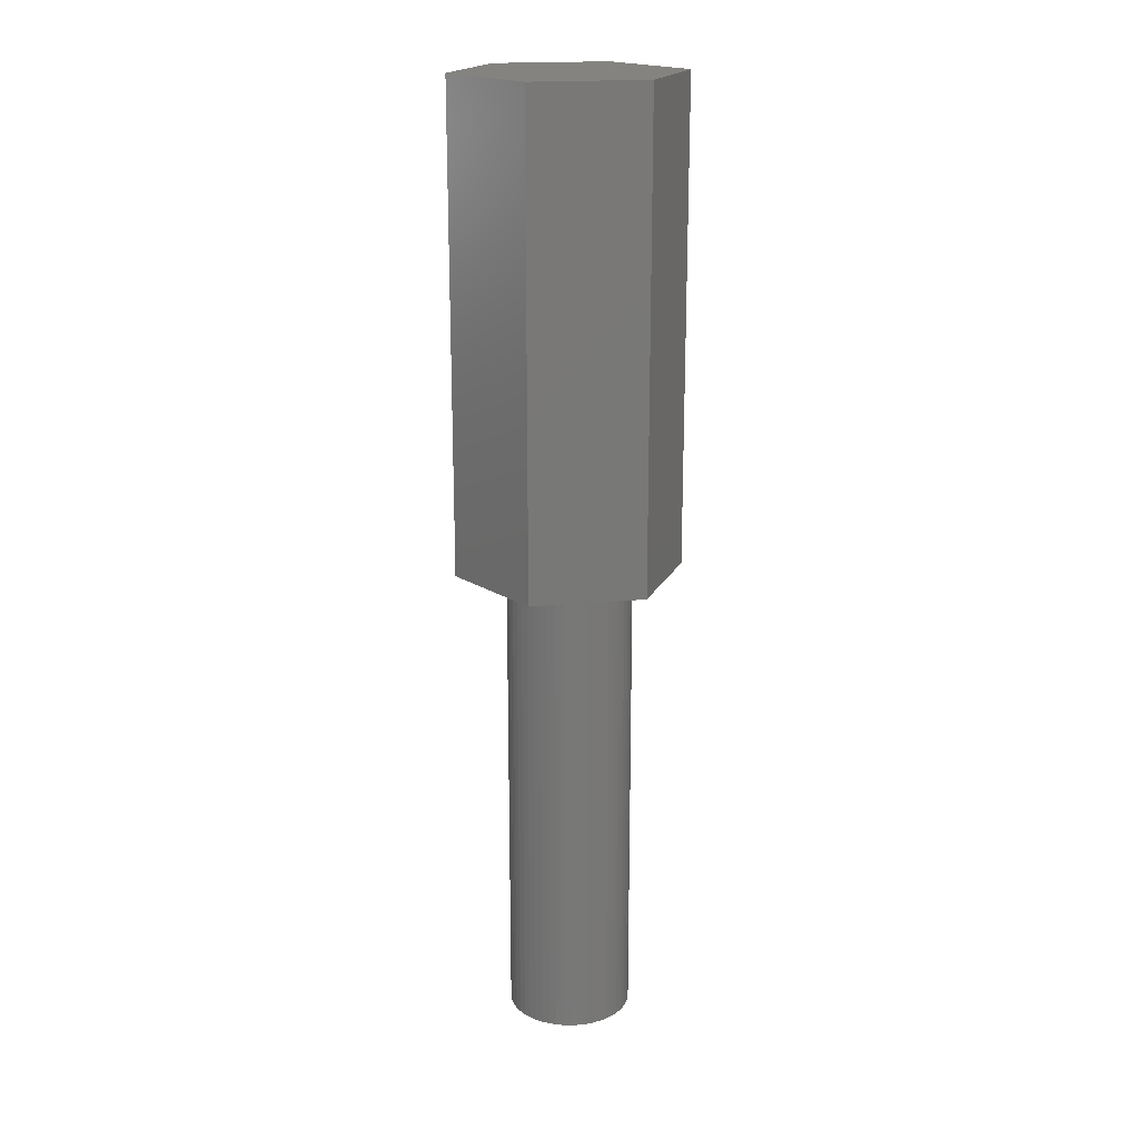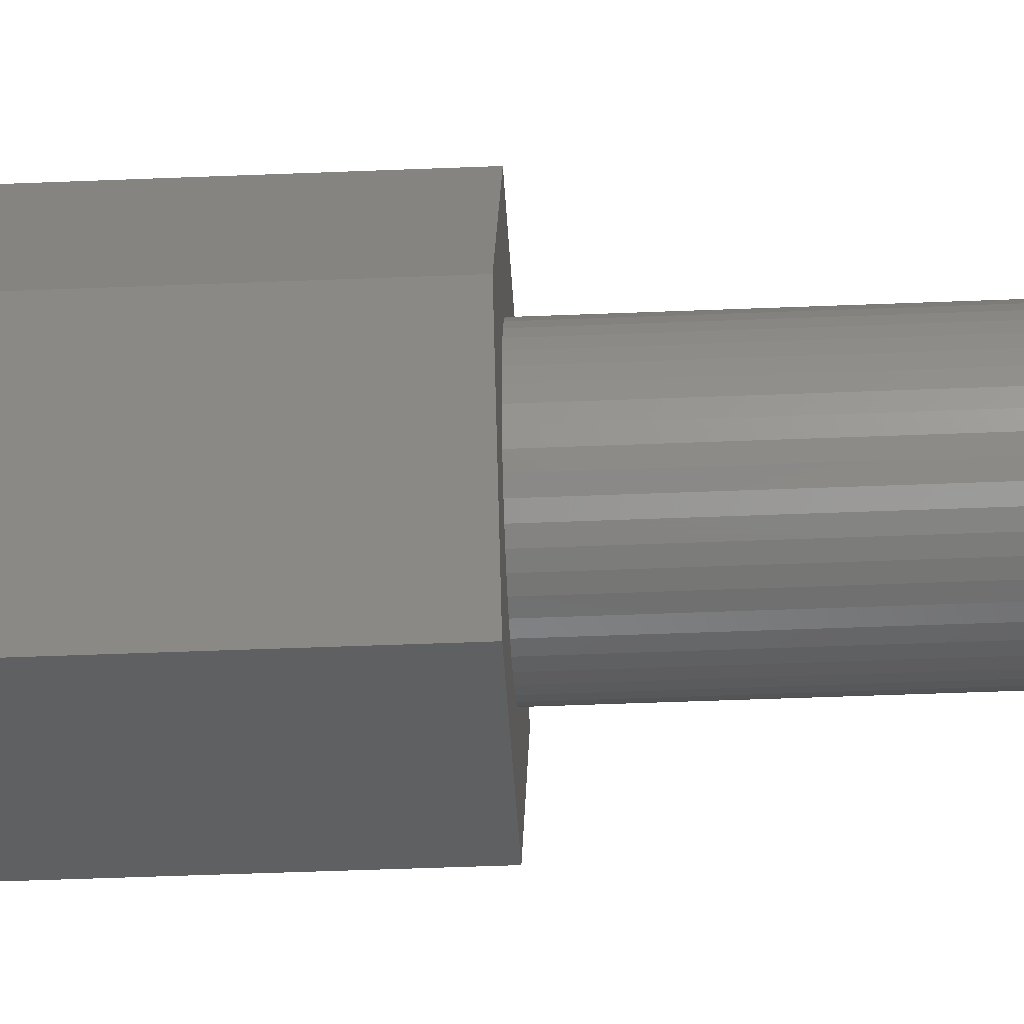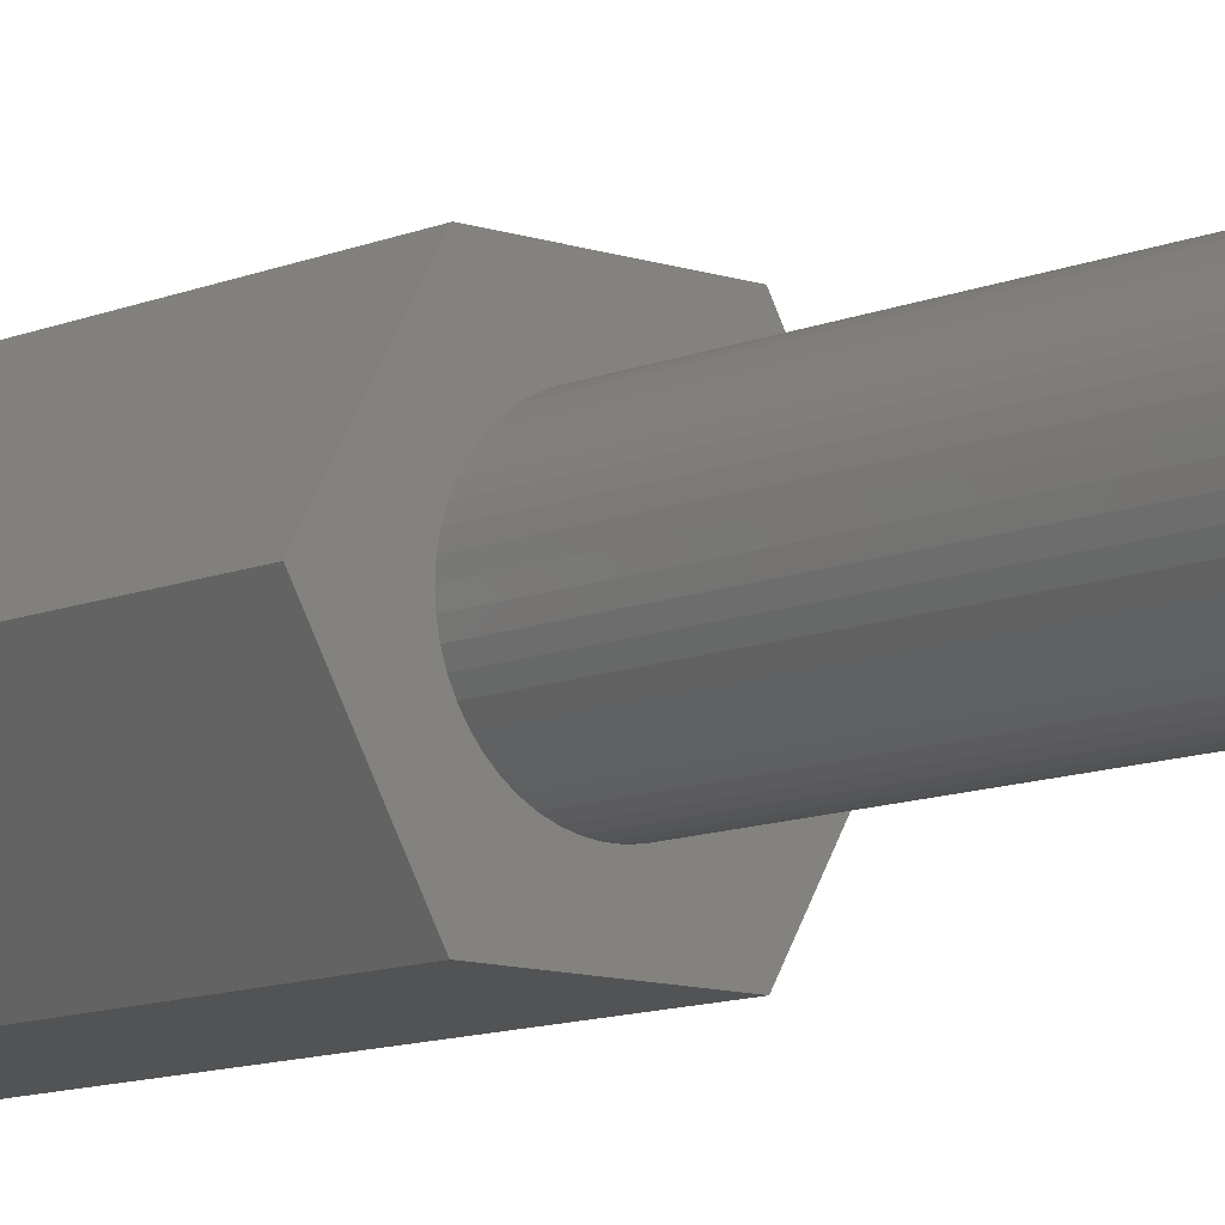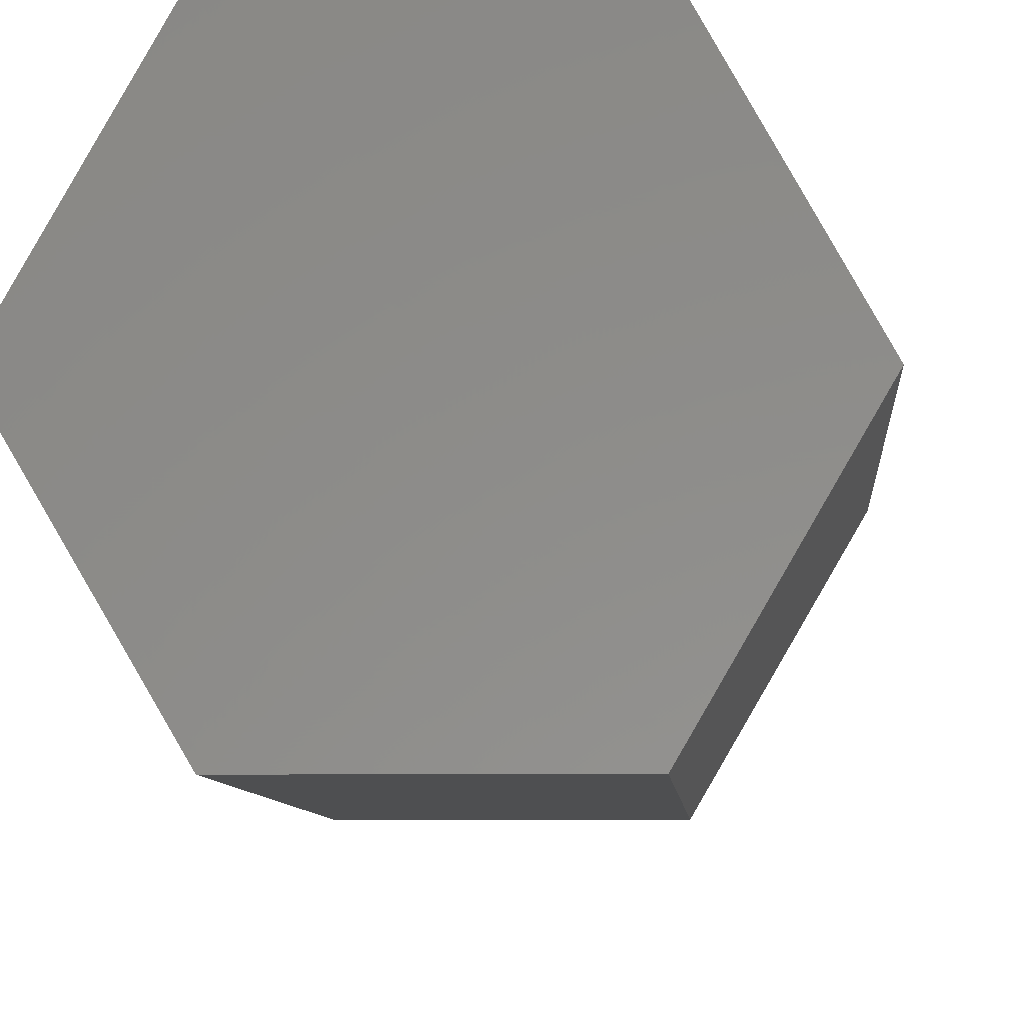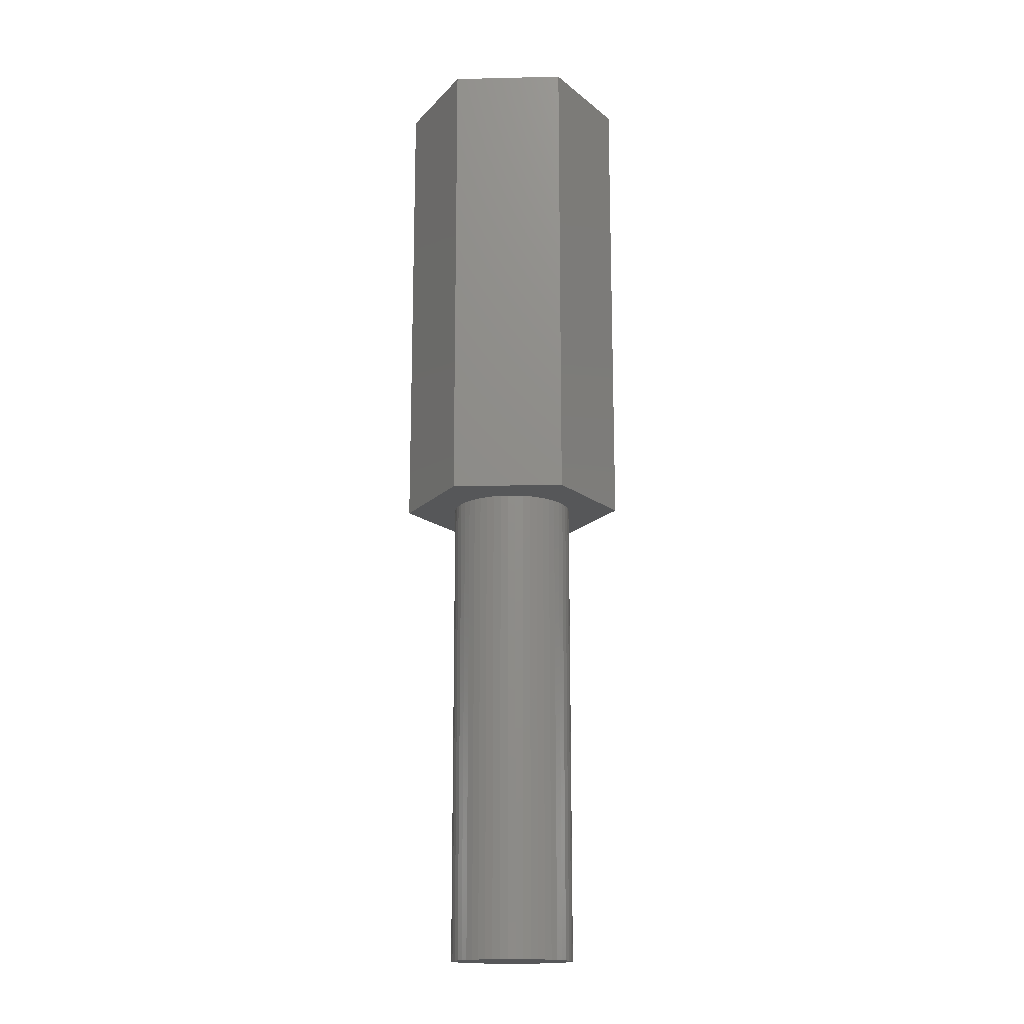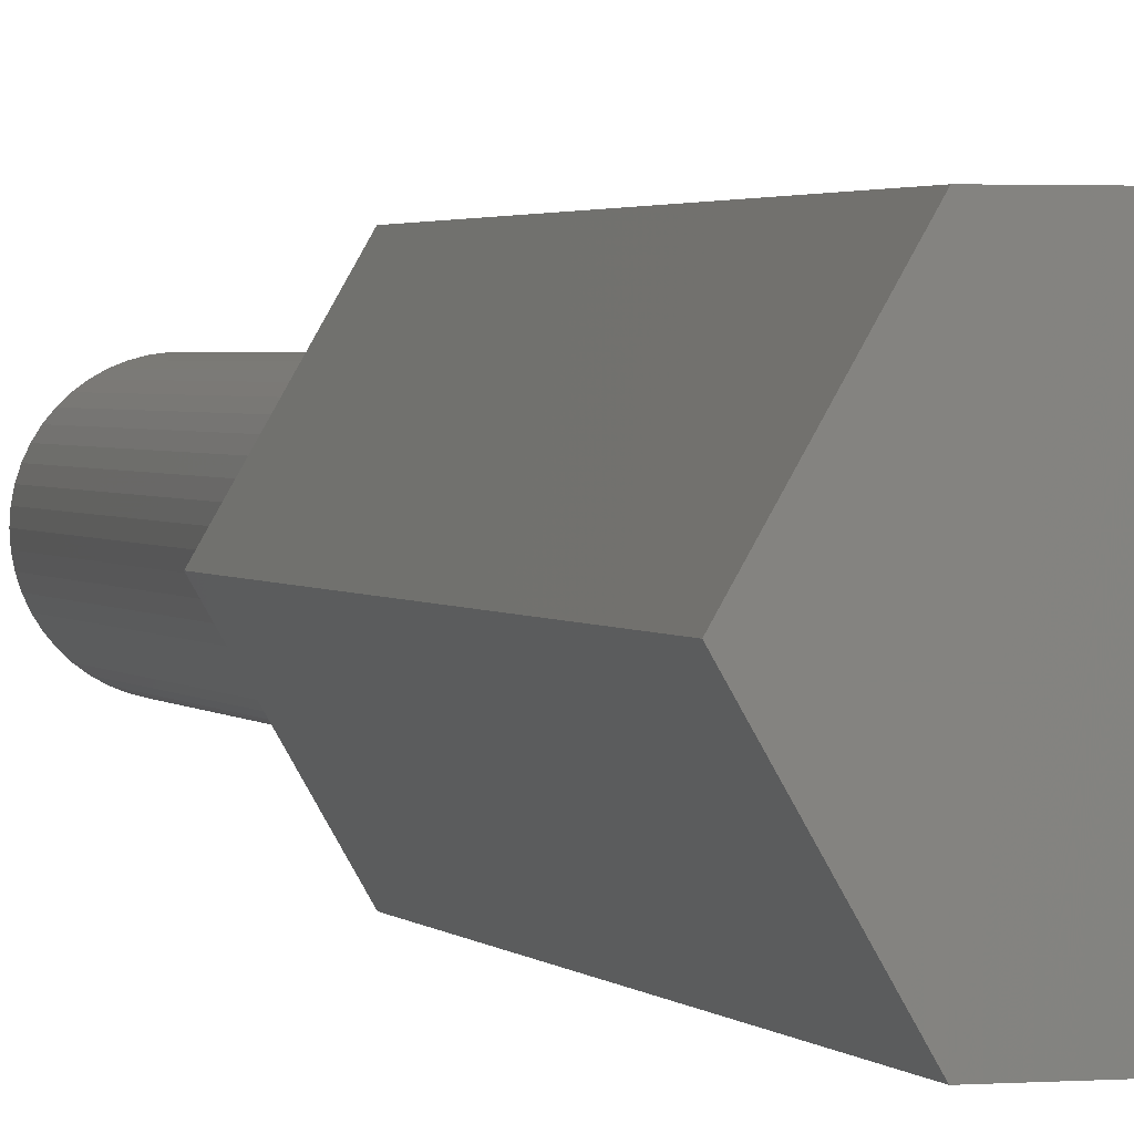
<metadata>
{"format":"stl","ext":"stl","renderer":"f3d","projection":"perspective","resolution":1024,"background":"white","views":[{"elev":19.1,"azim":-70.2,"up":"+Z"},{"elev":-39.9,"azim":93.0,"up":"+Y"},{"elev":-10.1,"azim":138.2,"up":"+Y"},{"elev":-4.2,"azim":2.3,"up":"+Y"},{"elev":-16.4,"azim":-57.3,"up":"+Z"},{"elev":1.8,"azim":-16.7,"up":"+Y"}]}
</metadata>
<code>
# stl→obj: 112 verts, 220 faces
v -5.914 0 0
v -2.957 5.122 25
v -2.957 5.122 0
v -5.914 0 25
v 2.957 5.122 0
v 2.957 5.122 25
v 5.914 0 0
v 3.224 -0.4073 0
v 3.25 0 0
v 3.148 -0.8082 0
v 3.022 -1.196 0
v 2.848 -1.566 0
v 2.957 -5.122 0
v 2.629 -1.91 0
v 2.369 -2.225 0
v 2.072 -2.504 0
v 1.741 -2.744 0
v 1.384 -2.941 0
v 1.004 -3.091 0
v 0.609 -3.192 0
v 0.2041 -3.244 0
v -0.2041 -3.244 0
v -2.957 -5.122 0
v -0.609 -3.192 0
v -1.004 -3.091 0
v -1.384 -2.941 0
v -1.741 -2.744 0
v -2.072 -2.504 0
v -2.369 -2.225 0
v -2.629 -1.91 0
v -2.848 -1.566 0
v -3.022 -1.196 0
v -3.148 -0.8082 0
v -3.224 -0.4073 0
v -3.25 0 0
v 3.224 0.4073 0
v 3.148 0.8082 0
v 3.022 1.196 0
v 2.848 1.566 0
v 2.629 1.91 0
v 2.369 2.225 0
v 2.072 2.504 0
v 1.741 2.744 0
v 1.384 2.941 0
v 1.004 3.091 0
v 0.609 3.192 0
v 0.2041 3.244 0
v -0.2041 3.244 0
v -0.609 3.192 0
v -1.004 3.091 0
v -1.384 2.941 0
v -1.741 2.744 0
v -2.072 2.504 0
v -2.369 2.225 0
v -2.629 1.91 0
v -2.848 1.566 0
v -3.022 1.196 0
v -3.148 0.8082 0
v -3.224 0.4073 0
v 2.957 -5.122 25
v 5.914 0 25
v -2.957 -5.122 25
v 3.224 0.4073 -25
v 3.25 0 -25
v -3.25 0 -25
v -3.224 0.4073 -25
v 0.2041 3.244 -25
v -0.2041 3.244 -25
v -0.2041 -3.244 -25
v 0.2041 -3.244 -25
v 2.369 2.225 -25
v 2.072 2.504 -25
v -2.072 2.504 -25
v -2.369 2.225 -25
v -1.004 3.091 -25
v -1.384 2.941 -25
v 2.848 1.566 -25
v 3.022 1.196 -25
v 2.629 1.91 -25
v 1.384 2.941 -25
v 1.004 3.091 -25
v 0.609 3.192 -25
v 1.741 2.744 -25
v -3.022 1.196 -25
v -2.848 1.566 -25
v -2.629 1.91 -25
v -3.148 0.8082 -25
v -1.741 2.744 -25
v -0.609 3.192 -25
v 0.609 -3.192 -25
v 1.384 -2.941 -25
v 1.741 -2.744 -25
v 3.148 0.8082 -25
v 3.148 -0.8082 -25
v 3.022 -1.196 -25
v 3.224 -0.4073 -25
v -2.848 -1.566 -25
v -3.022 -1.196 -25
v 2.848 -1.566 -25
v 2.629 -1.91 -25
v 2.369 -2.225 -25
v 2.072 -2.504 -25
v 1.004 -3.091 -25
v -0.609 -3.192 -25
v -1.004 -3.091 -25
v -1.384 -2.941 -25
v -1.741 -2.744 -25
v -2.072 -2.504 -25
v -2.369 -2.225 -25
v -2.629 -1.91 -25
v -3.148 -0.8082 -25
v -3.224 -0.4073 -25
f 1 2 3
f 2 1 4
f 5 2 6
f 2 5 3
f 7 8 9
f 7 10 8
f 7 11 10
f 12 7 13
f 7 12 11
f 13 14 12
f 13 15 14
f 13 16 15
f 13 17 16
f 13 18 17
f 13 19 18
f 13 20 19
f 13 21 20
f 13 22 21
f 23 22 13
f 22 23 24
f 24 23 25
f 25 23 26
f 23 27 26
f 23 28 27
f 23 29 28
f 23 30 29
f 23 31 30
f 1 31 23
f 31 1 32
f 32 1 33
f 33 1 34
f 34 1 35
f 36 7 9
f 37 7 36
f 38 7 37
f 39 7 38
f 7 39 5
f 40 5 39
f 41 5 40
f 42 5 41
f 43 5 42
f 44 5 43
f 45 5 44
f 46 5 45
f 47 5 46
f 48 5 47
f 3 48 49
f 3 49 50
f 3 50 51
f 48 3 5
f 52 3 51
f 53 3 52
f 54 3 53
f 55 3 54
f 56 3 55
f 1 56 57
f 1 57 58
f 1 58 59
f 1 59 35
f 56 1 3
f 6 60 61
f 2 60 6
f 2 62 60
f 62 2 4
f 60 7 61
f 7 60 13
f 61 5 6
f 5 61 7
f 23 60 62
f 60 23 13
f 23 4 1
f 4 23 62
f 9 63 36
f 63 9 64
f 65 59 66
f 59 65 35
f 67 48 47
f 48 67 68
f 69 21 22
f 21 69 70
f 71 42 41
f 42 71 72
f 73 54 53
f 54 73 74
f 75 51 50
f 51 75 76
f 38 77 39
f 77 38 78
f 39 79 40
f 79 39 77
f 80 45 44
f 45 80 81
f 81 46 45
f 46 81 82
f 72 43 42
f 43 72 83
f 84 56 85
f 56 84 57
f 86 54 74
f 54 86 55
f 87 57 84
f 57 87 58
f 76 52 51
f 52 76 88
f 68 49 48
f 49 68 89
f 70 20 21
f 20 70 90
f 91 17 18
f 17 91 92
f 37 78 38
f 78 37 93
f 36 93 37
f 93 36 63
f 40 71 41
f 71 40 79
f 82 47 46
f 47 82 67
f 83 44 43
f 44 83 80
f 85 55 86
f 55 85 56
f 66 58 87
f 58 66 59
f 88 53 52
f 53 88 73
f 89 50 49
f 50 89 75
f 11 94 10
f 94 11 95
f 10 96 8
f 96 10 94
f 97 32 98
f 32 97 31
f 96 63 64
f 94 63 96
f 94 93 63
f 95 93 94
f 95 78 93
f 99 78 95
f 99 77 78
f 100 77 99
f 100 79 77
f 101 79 100
f 101 71 79
f 102 71 101
f 102 72 71
f 92 72 102
f 92 83 72
f 91 83 92
f 91 80 83
f 103 80 91
f 103 81 80
f 90 81 103
f 90 82 81
f 70 82 90
f 70 67 82
f 69 67 70
f 69 68 67
f 104 68 69
f 104 89 68
f 105 89 104
f 105 75 89
f 106 75 105
f 106 76 75
f 107 76 106
f 107 88 76
f 108 88 107
f 108 73 88
f 109 73 108
f 109 74 73
f 110 74 109
f 110 86 74
f 97 86 110
f 97 85 86
f 98 85 97
f 98 84 85
f 111 84 98
f 111 87 84
f 112 87 111
f 112 66 87
f 66 112 65
f 92 16 17
f 16 92 102
f 8 64 9
f 64 8 96
f 98 33 111
f 33 98 32
f 102 15 16
f 15 102 101
f 90 19 20
f 19 90 103
f 103 18 19
f 18 103 91
f 12 95 11
f 95 12 99
f 14 99 12
f 99 14 100
f 106 25 26
f 25 106 105
f 105 24 25
f 24 105 104
f 109 30 110
f 30 109 29
f 109 28 29
f 28 109 108
f 111 34 112
f 34 111 33
f 112 35 65
f 35 112 34
f 15 100 14
f 100 15 101
f 107 26 27
f 26 107 106
f 108 27 28
f 27 108 107
f 104 22 24
f 22 104 69
f 110 31 97
f 31 110 30

</code>
